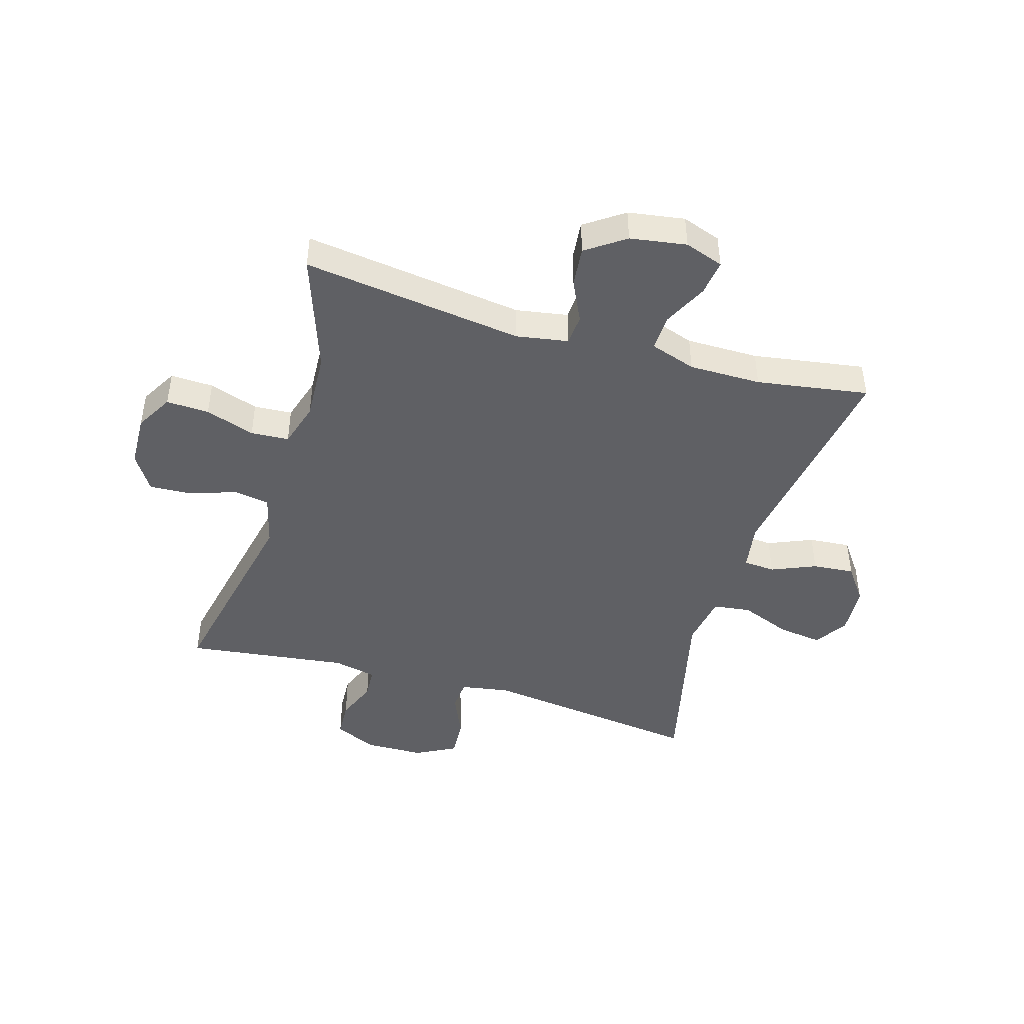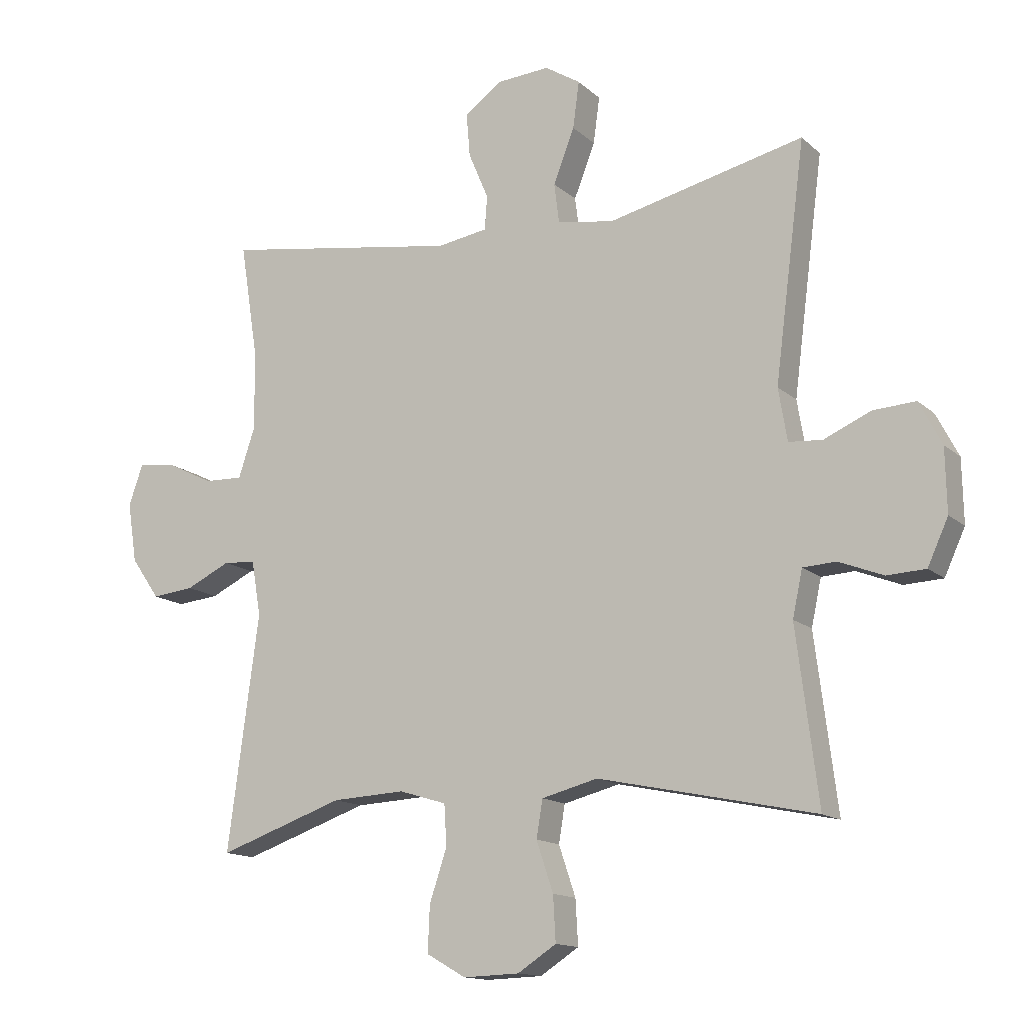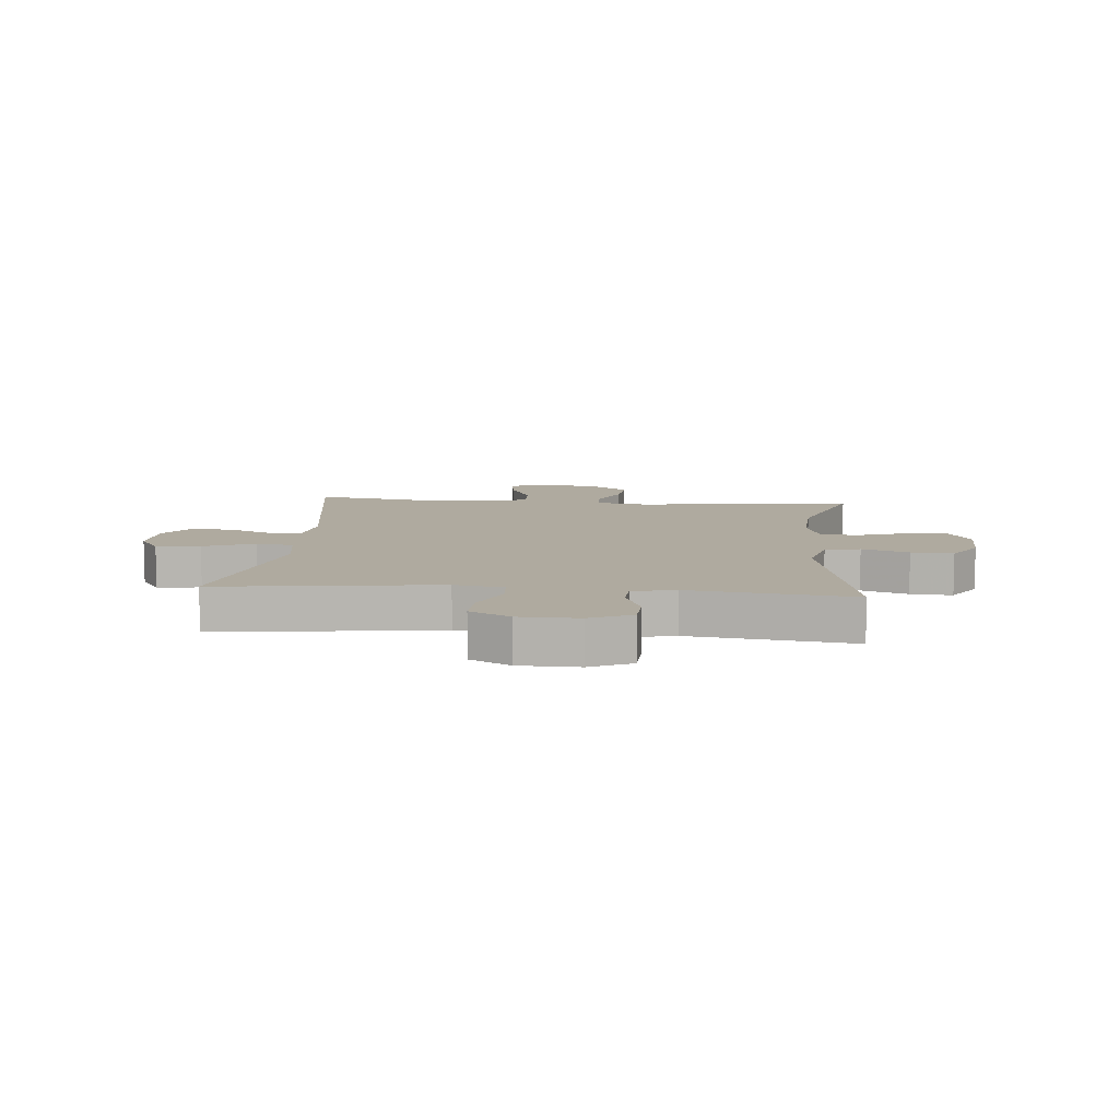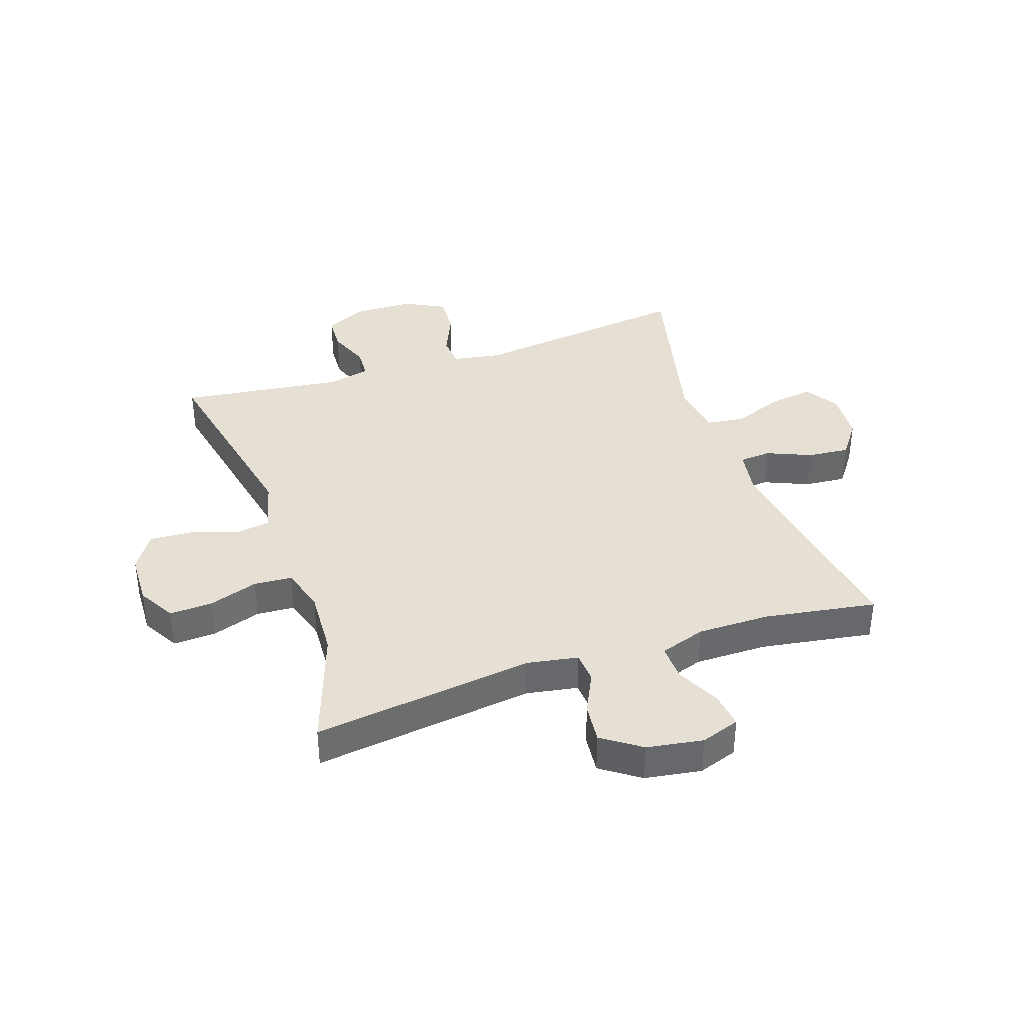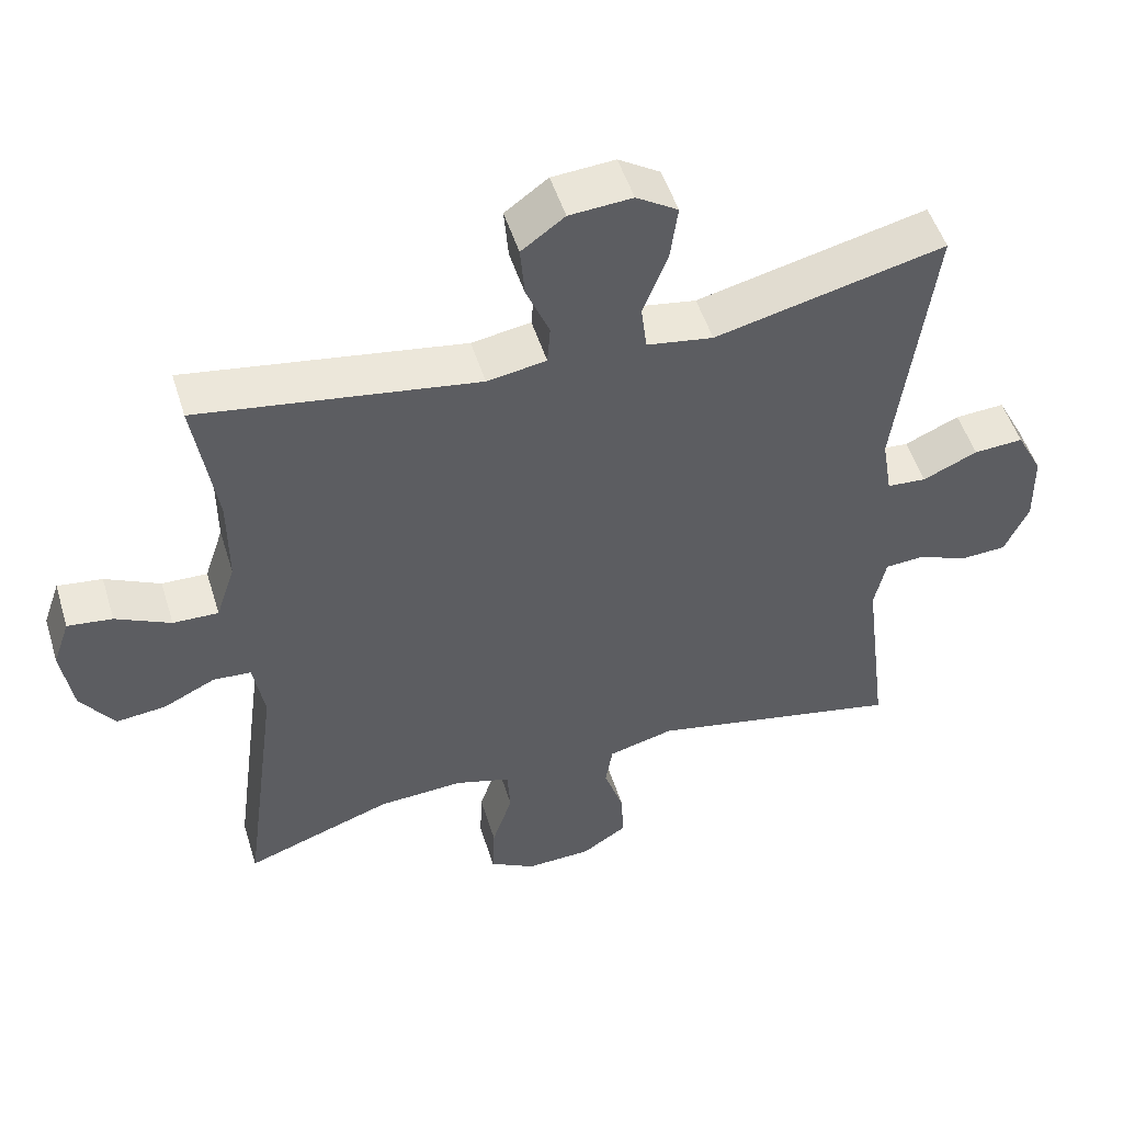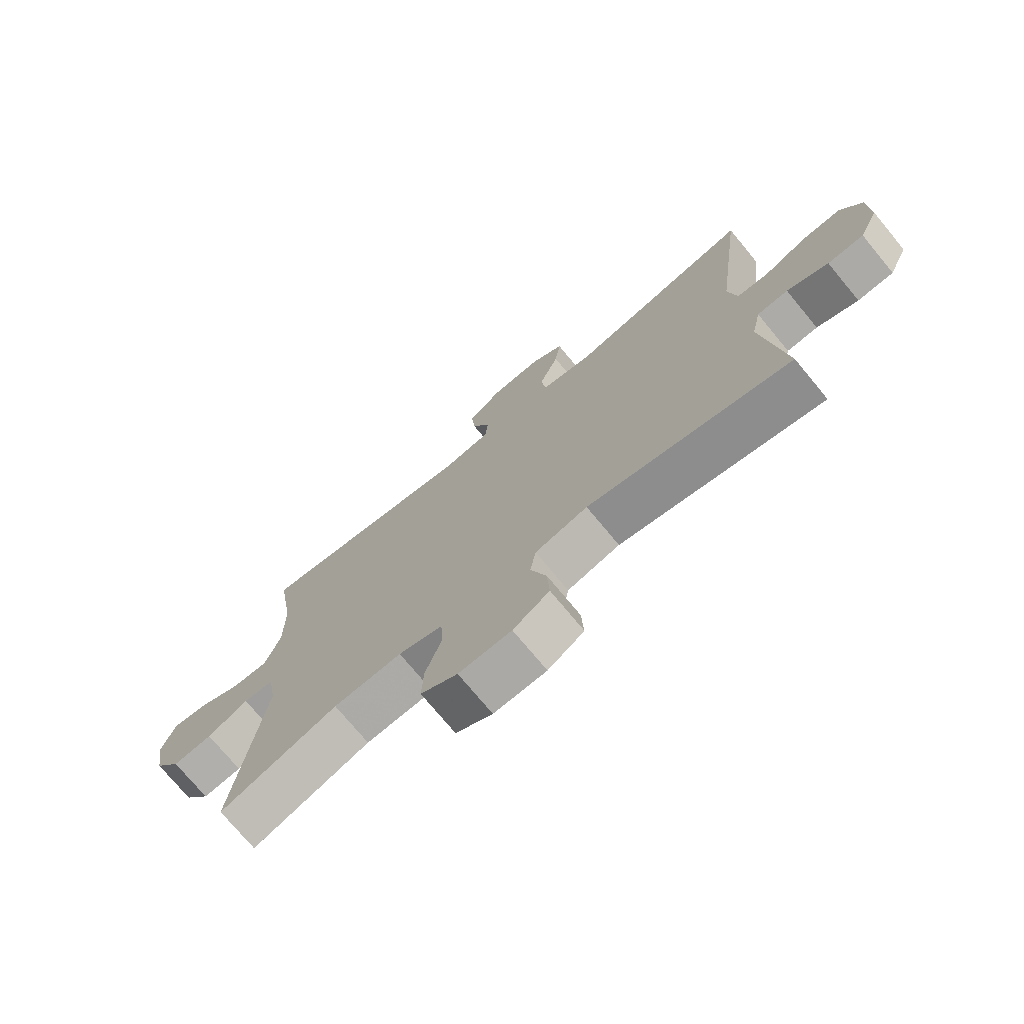
<metadata>
{"format":"obj","ext":"obj","renderer":"f3d","projection":"perspective","resolution":1024,"background":"white","views":[{"elev":-45.0,"azim":-106.5,"up":"+Y"},{"elev":-14.0,"azim":29.0,"up":"+Z"},{"elev":9.4,"azim":95.1,"up":"+Y"},{"elev":38.1,"azim":-108.6,"up":"+Y"},{"elev":50.9,"azim":-17.1,"up":"+Z"},{"elev":-74.0,"azim":39.6,"up":"+Z"}]}
</metadata>
<code>
v 0.5 0.07 0.5
v 0.451 0.07 0.122
v 0.465 0.07 0.038
v 0.519 0.07 0.034
v 0.594 0.07 0.067
v 0.662 0.07 0.071
v 0.698 0.07 0.002
v 0.7 0.07 -0.099
v 0.667 0.07 -0.171
v 0.605 0.07 -0.174
v 0.534 0.07 -0.146
v 0.481 0.07 -0.149
v 0.465 0.07 -0.223
v 0.5 0.07 -0.5
v 0.152 0.07 -0.427
v 0.062 0.07 -0.45
v 0.052 0.07 -0.51
v 0.079 0.07 -0.59
v 0.083 0.07 -0.662
v 0.021 0.07 -0.702
v -0.069 0.07 -0.705
v -0.132 0.07 -0.669
v -0.129 0.07 -0.596
v -0.101 0.07 -0.512
v -0.105 0.07 -0.447
v -0.181 0.07 -0.424
v -0.298 0.07 -0.43
v -0.5 0.07 -0.5
v -0.45 0.07 -0.124
v -0.465 0.07 -0.036
v -0.517 0.07 -0.032
v -0.588 0.07 -0.066
v -0.656 0.07 -0.073
v -0.702 0.07 -0.007
v -0.717 0.07 0.089
v -0.694 0.07 0.155
v -0.633 0.07 0.147
v -0.558 0.07 0.11
v -0.496 0.07 0.108
v -0.47 0.07 0.186
v -0.47 0.07 0.309
v -0.5 0.07 0.5
v -0.119 0.07 0.44
v -0.038 0.07 0.453
v -0.034 0.07 0.507
v -0.066 0.07 0.583
v -0.072 0.07 0.654
v -0.013 0.07 0.697
v 0.073 0.07 0.703
v 0.13 0.07 0.667
v 0.12 0.07 0.592
v 0.086 0.07 0.505
v 0.094 0.07 0.441
v 0.185 0.07 0.426
v 0.5 0 0.5
v 0.451 0 0.122
v 0.465 0 0.038
v 0.519 0 0.034
v 0.594 0 0.067
v 0.662 0 0.071
v 0.698 0 0.002
v 0.7 0 -0.099
v 0.667 0 -0.171
v 0.605 0 -0.174
v 0.534 0 -0.146
v 0.481 0 -0.149
v 0.465 0 -0.223
v 0.5 0 -0.5
v 0.152 0 -0.427
v 0.062 0 -0.45
v 0.052 0 -0.51
v 0.079 0 -0.59
v 0.083 0 -0.662
v 0.021 0 -0.702
v -0.069 0 -0.705
v -0.132 0 -0.669
v -0.129 0 -0.596
v -0.101 0 -0.512
v -0.105 0 -0.447
v -0.181 0 -0.424
v -0.298 0 -0.43
v -0.5 0 -0.5
v -0.45 0 -0.124
v -0.465 0 -0.036
v -0.517 0 -0.032
v -0.588 0 -0.066
v -0.656 0 -0.073
v -0.702 0 -0.007
v -0.717 0 0.089
v -0.694 0 0.155
v -0.633 0 0.147
v -0.558 0 0.11
v -0.496 0 0.108
v -0.47 0 0.186
v -0.47 0 0.309
v -0.5 0 0.5
v -0.119 0 0.44
v -0.038 0 0.453
v -0.034 0 0.507
v -0.066 0 0.583
v -0.072 0 0.654
v -0.013 0 0.697
v 0.073 0 0.703
v 0.13 0 0.667
v 0.12 0 0.592
v 0.086 0 0.505
v 0.094 0 0.441
v 0.185 0 0.426
f 50 51 52
f 49 50 52
f 48 49 52
f 47 48 52
f 46 47 52
f 45 46 52
f 44 45 52 53
f 43 44 53 54
f 41 42 43
f 40 41 43 54
f 36 37 38
f 35 36 38
f 34 35 38
f 33 34 38
f 32 33 38
f 31 32 38
f 30 31 38 39
f 27 28 29
f 26 27 29 30
f 54 1 2
f 40 54 2
f 39 40 2
f 30 39 2
f 26 30 2
f 25 26 2
f 22 23 24
f 21 22 24
f 20 21 24
f 19 20 24
f 18 19 24
f 17 18 24
f 13 14 15
f 12 13 15 16
f 9 10 11
f 8 9 11
f 7 8 11
f 6 7 11
f 5 6 11
f 4 5 11
f 3 4 11 12
f 2 3 12 16
f 16 17 24 25
f 2 16 25
f 106 105 104
f 106 104 103
f 106 103 102
f 106 102 101
f 106 101 100
f 106 100 99
f 107 106 99 98
f 108 107 98 97
f 97 96 95
f 108 97 95 94
f 92 91 90
f 92 90 89
f 92 89 88
f 92 88 87
f 92 87 86
f 92 86 85
f 93 92 85 84
f 83 82 81
f 84 83 81 80
f 56 55 108
f 56 108 94
f 56 94 93
f 56 93 84
f 56 84 80
f 56 80 79
f 78 77 76
f 78 76 75
f 78 75 74
f 78 74 73
f 78 73 72
f 78 72 71
f 69 68 67
f 70 69 67 66
f 65 64 63
f 65 63 62
f 65 62 61
f 65 61 60
f 65 60 59
f 65 59 58
f 66 65 58 57
f 70 66 57 56
f 79 78 71 70
f 79 70 56
f 1 55 56 2
f 2 56 57 3
f 3 57 58 4
f 4 58 59 5
f 5 59 60 6
f 6 60 61 7
f 7 61 62 8
f 8 62 63 9
f 9 63 64 10
f 10 64 65 11
f 11 65 66 12
f 12 66 67 13
f 13 67 68 14
f 14 68 69 15
f 15 69 70 16
f 16 70 71 17
f 17 71 72 18
f 18 72 73 19
f 19 73 74 20
f 20 74 75 21
f 21 75 76 22
f 22 76 77 23
f 23 77 78 24
f 24 78 79 25
f 25 79 80 26
f 26 80 81 27
f 27 81 82 28
f 28 82 83 29
f 29 83 84 30
f 30 84 85 31
f 31 85 86 32
f 32 86 87 33
f 33 87 88 34
f 34 88 89 35
f 35 89 90 36
f 36 90 91 37
f 37 91 92 38
f 38 92 93 39
f 39 93 94 40
f 40 94 95 41
f 41 95 96 42
f 42 96 97 43
f 43 97 98 44
f 44 98 99 45
f 45 99 100 46
f 46 100 101 47
f 47 101 102 48
f 48 102 103 49
f 49 103 104 50
f 50 104 105 51
f 51 105 106 52
f 52 106 107 53
f 53 107 108 54
f 54 108 55 1

</code>
